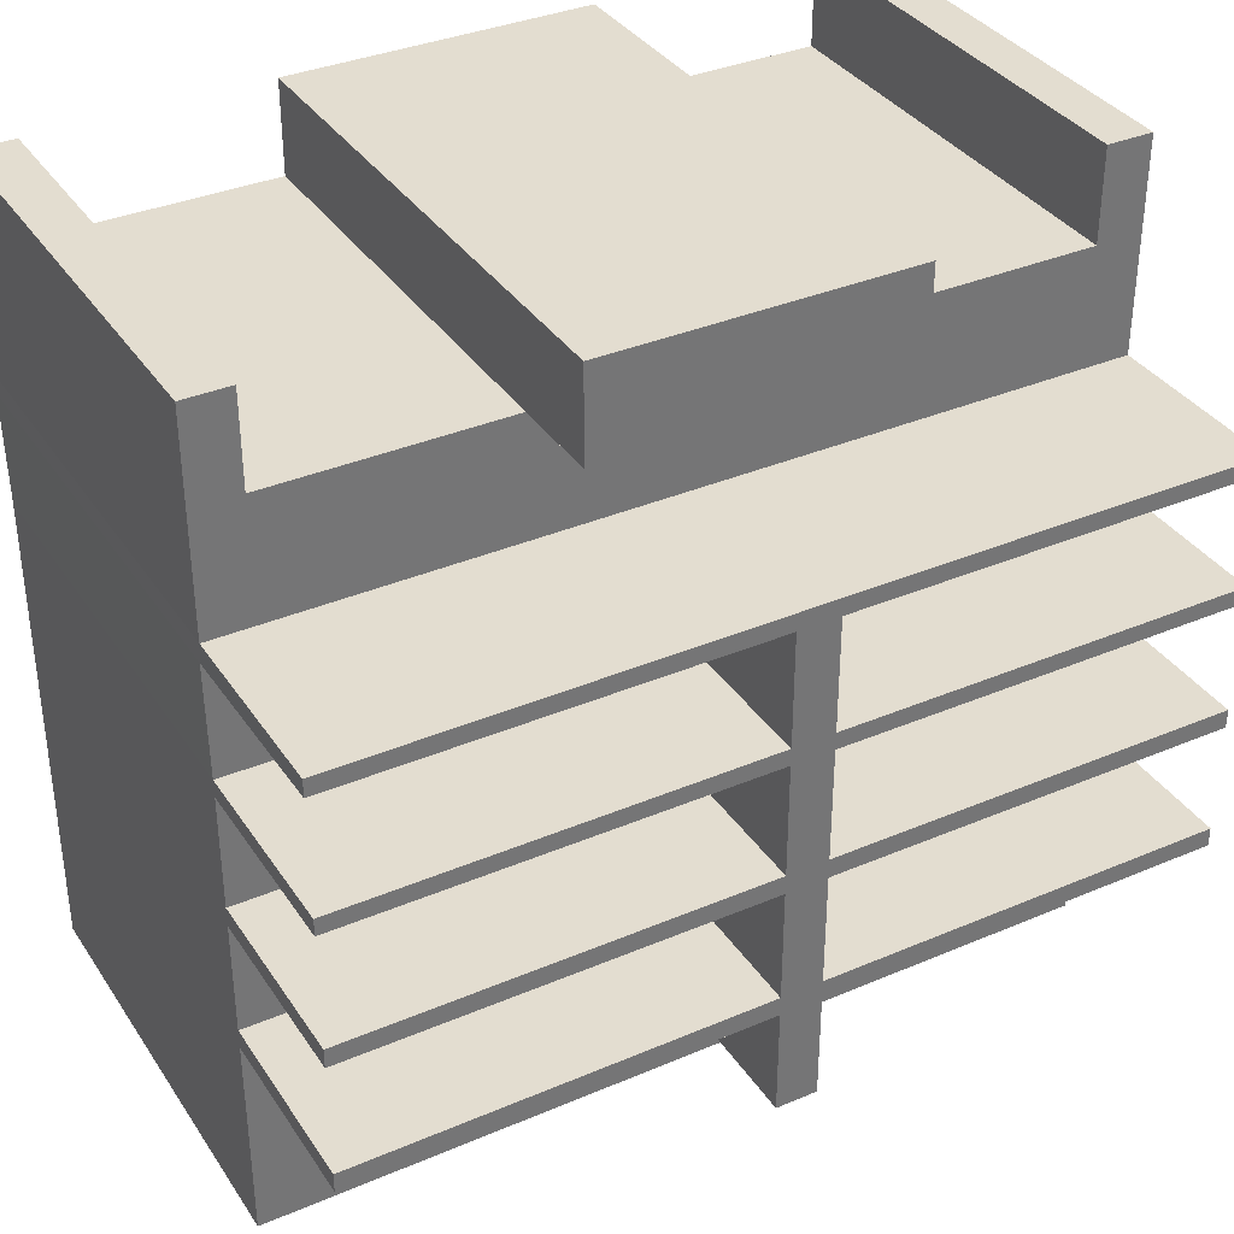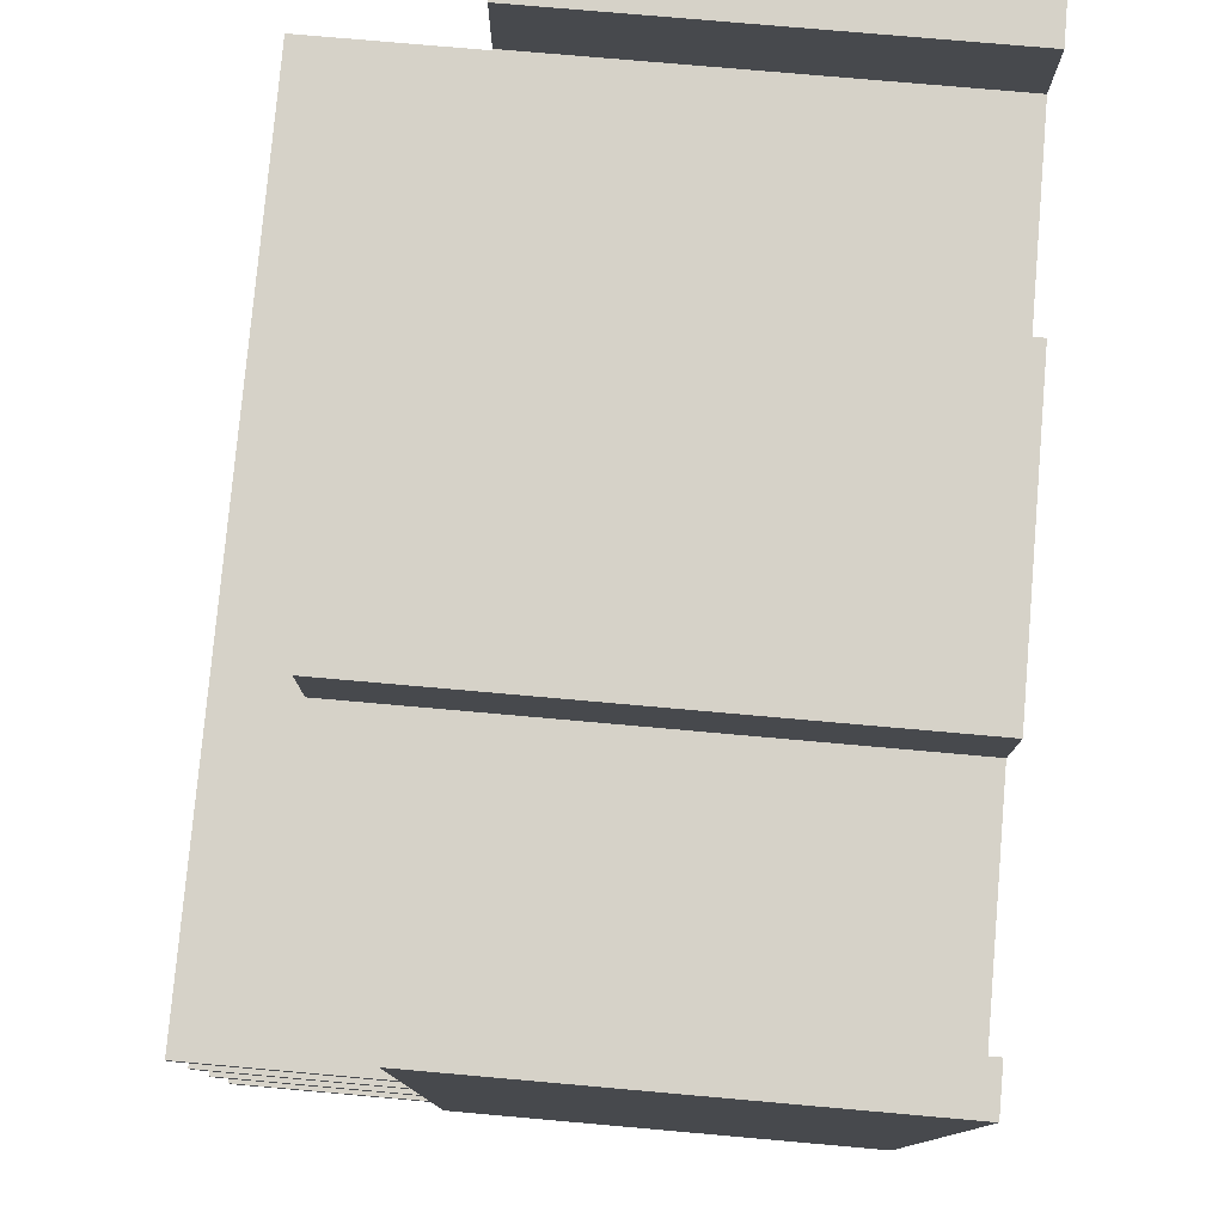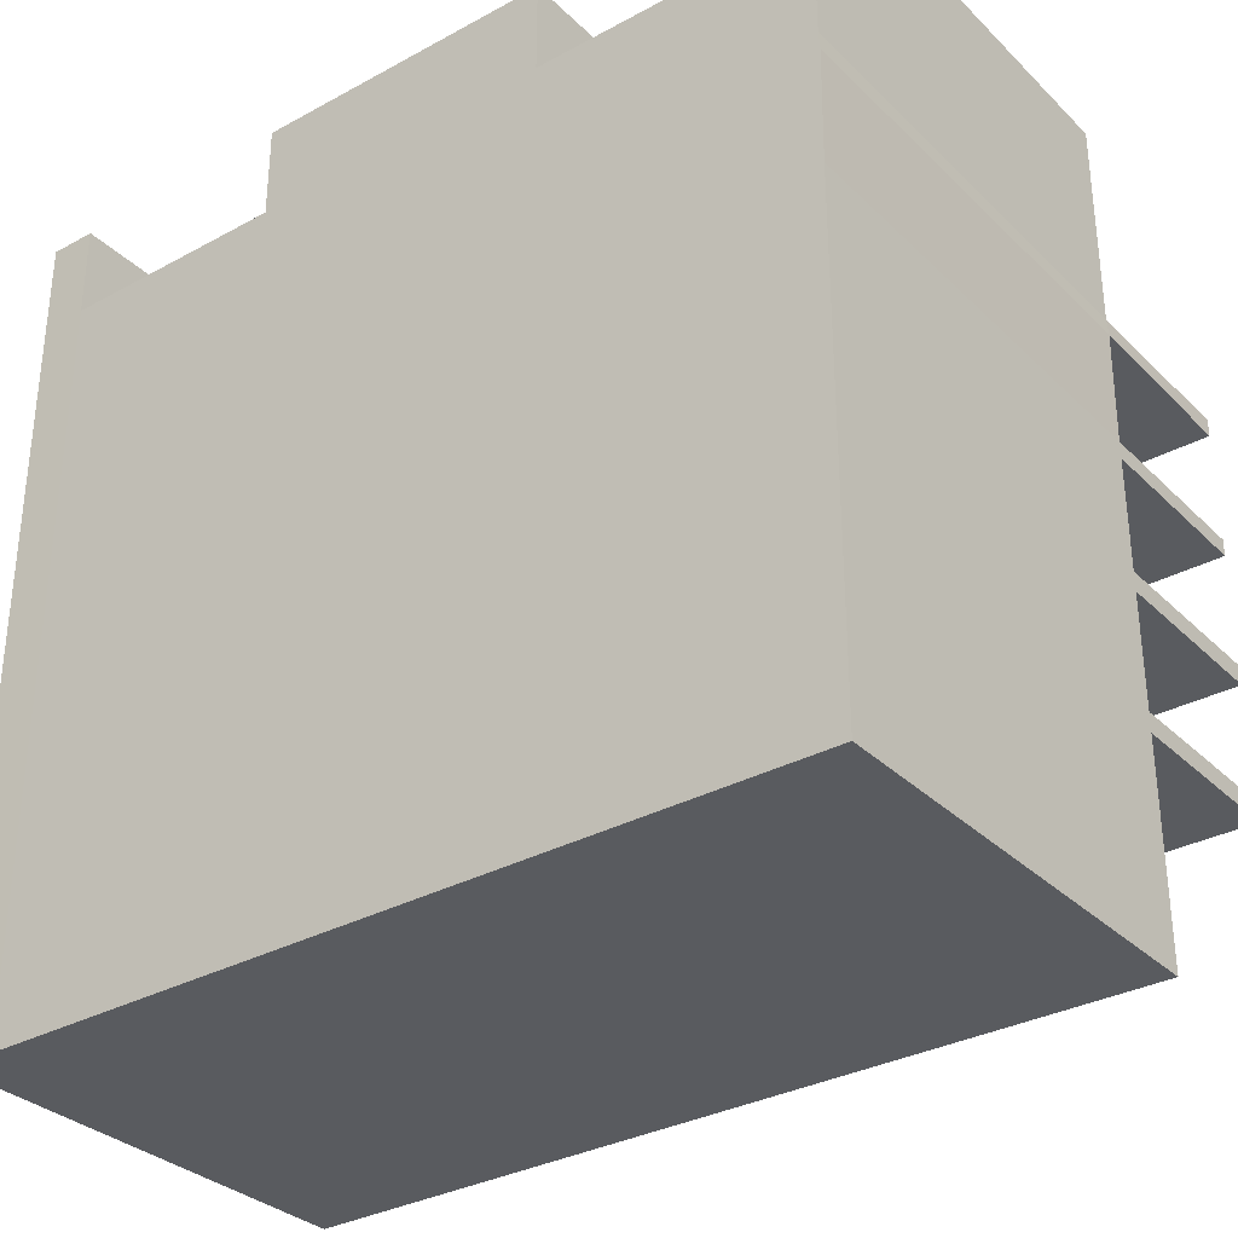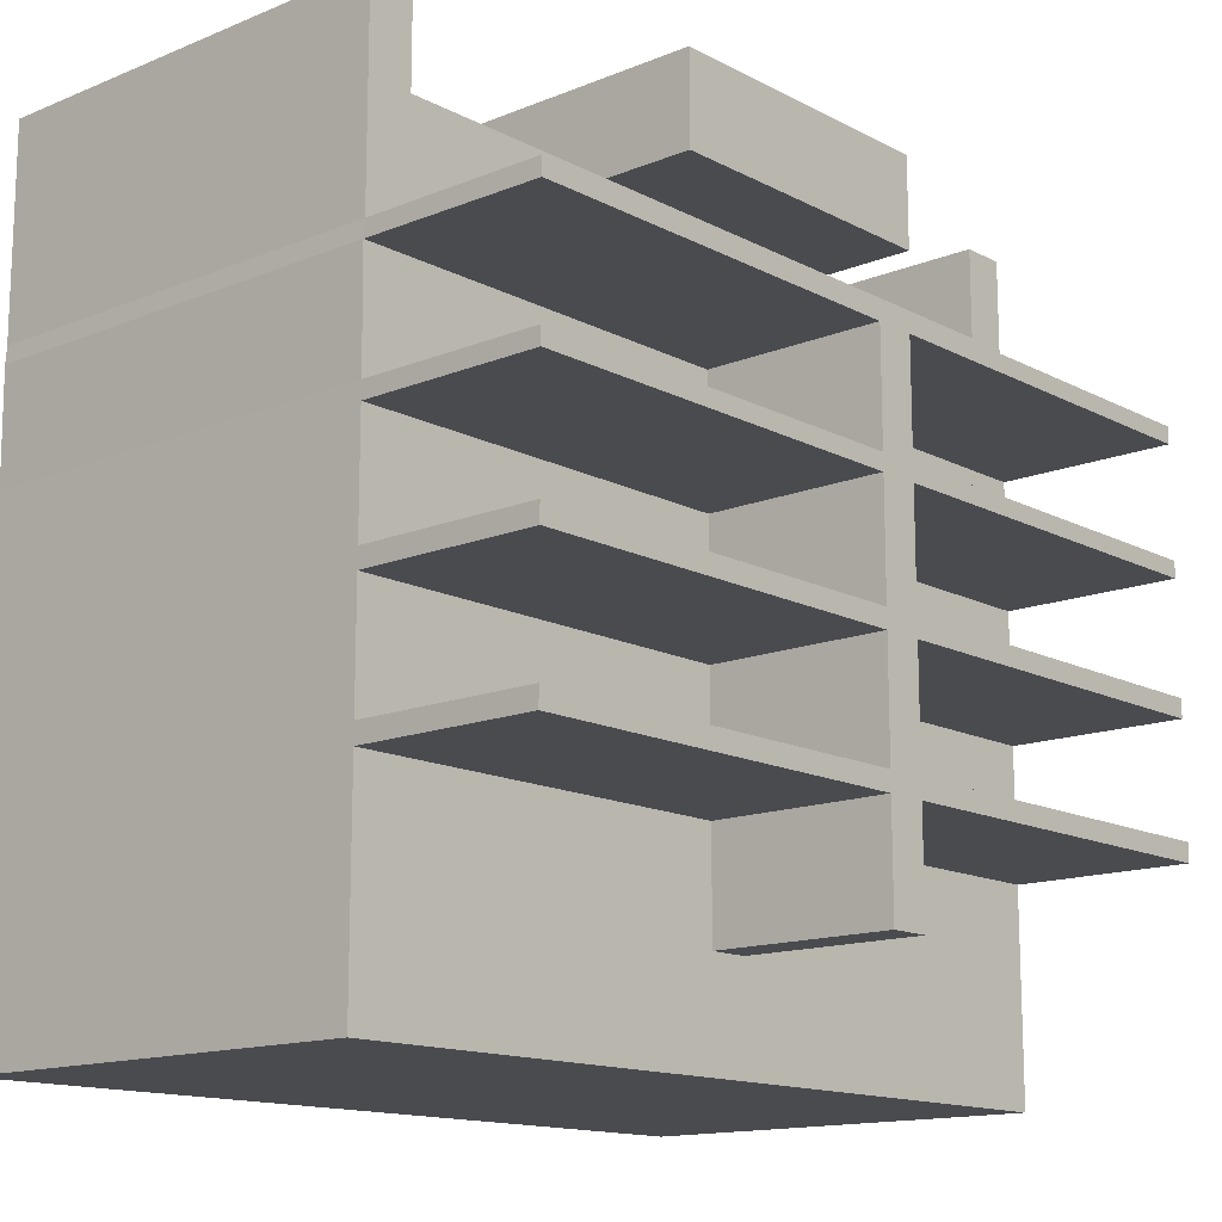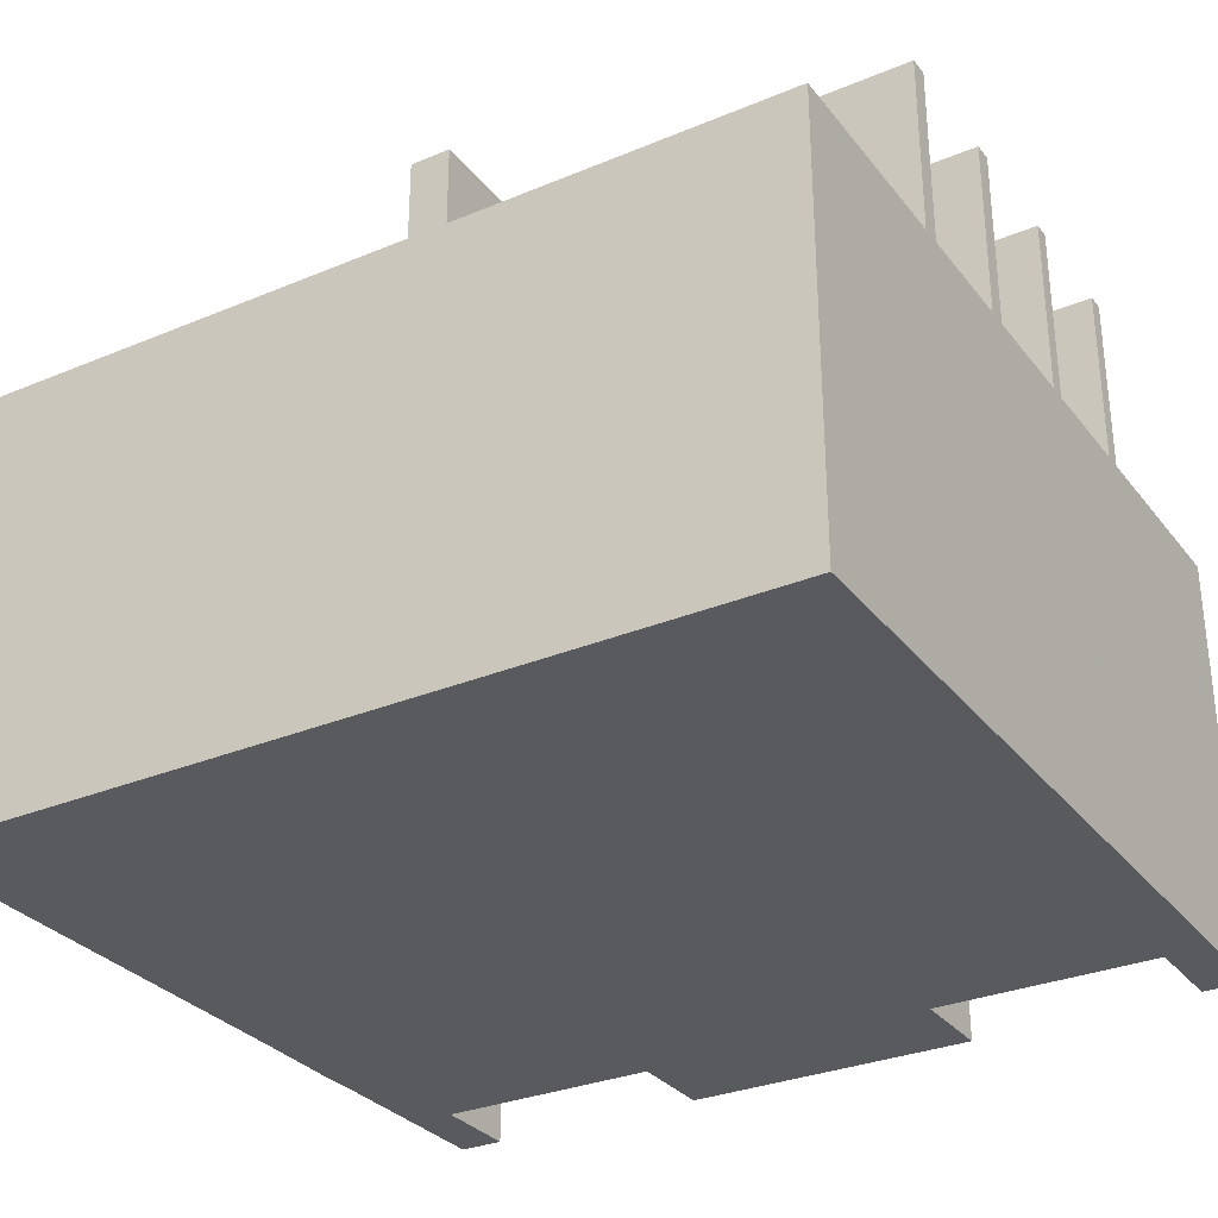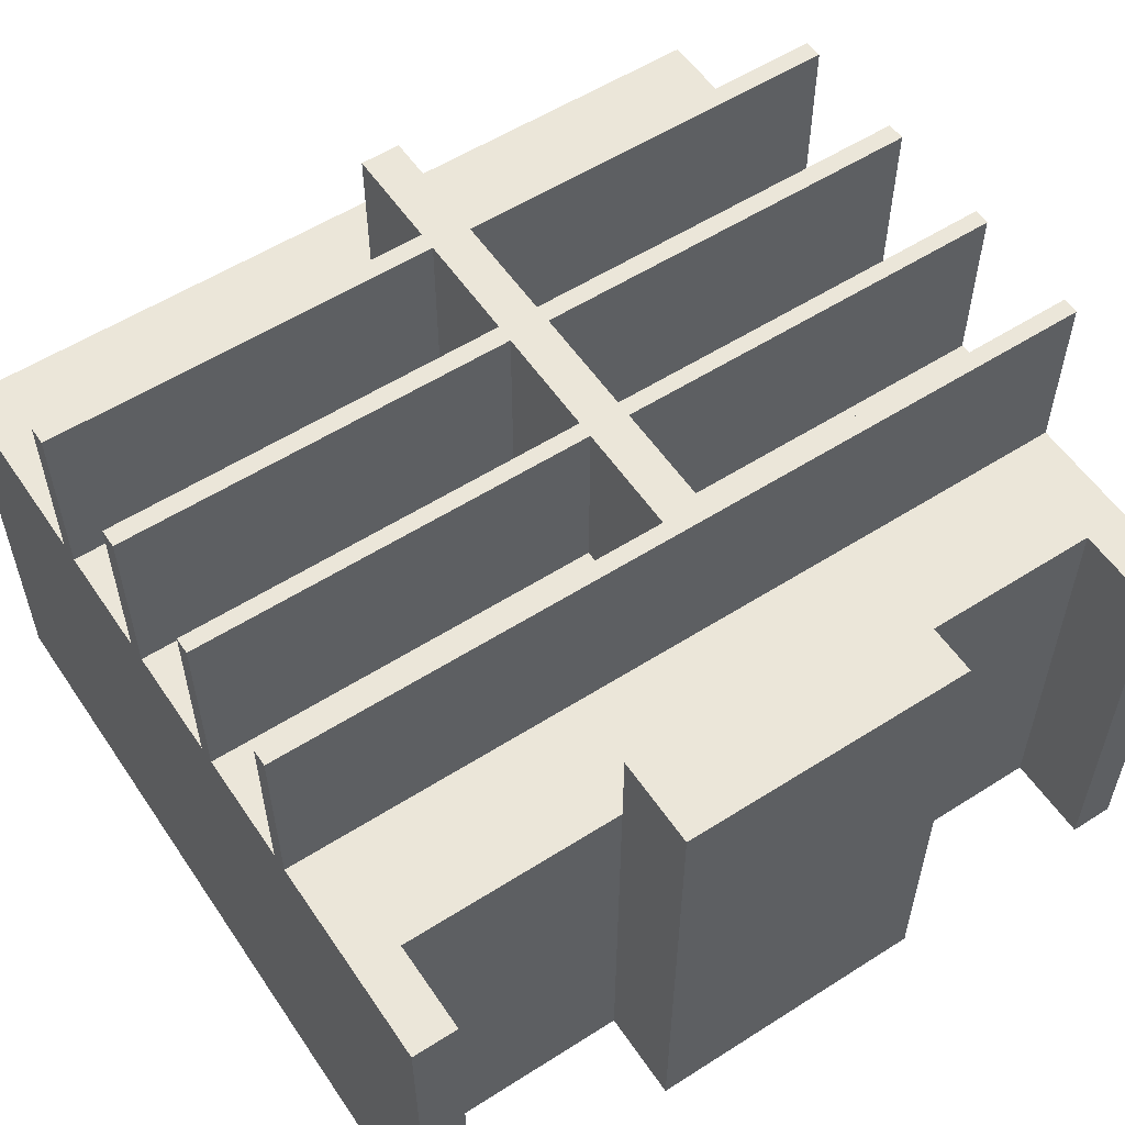
<metadata>
{"format":"obj","ext":"obj","renderer":"f3d","projection":"perspective","resolution":1024,"background":"white","views":[{"elev":35.6,"azim":-29.3,"up":"+Y"},{"elev":78.4,"azim":95.0,"up":"+Y"},{"elev":-32.4,"azim":-142.8,"up":"+Y"},{"elev":-14.3,"azim":-48.4,"up":"+Y"},{"elev":-30.7,"azim":31.0,"up":"+Z"},{"elev":56.1,"azim":146.3,"up":"+Z"}]}
</metadata>
<code>
v  -20.08 796.7 -345.1
v  -20.08 796.7 230.9
v  33.81 796.7 230.9
v  33.88 796.7 -345.1
v  -20.08 -288 230.9
v  -20.1 -288 -345.1
v  33.85 -288 -345.1
v  33.81 -288 230.9
v  -20.08 354 470.9
v  -20.08 332 470.9
v  33.81 332 470.9
v  33.81 354 470.9
v  33.88 354 -345.1
v  33.88 332 -345.1
v  -20.08 332 -345.1
v  -20.08 354 -345.1
v  33.81 500.3 470.9
v  -20.08 500.3 470.9
v  565.2 500.3 -344.9
v  564.9 500.3 231.1
v  564.9 354 231.1
v  565.2 354 -344.9
v  -20.08 500.3 -345.1
v  33.88 500.3 -345.1
v  -552.9 500.3 231.1
v  -553.1 500.3 -344.9
v  -551.4 354 -344.9
v  -551.2 354 231.1
v  -551.2 -288 231.1
v  -551.2 -153.4 231.1
v  -551.4 -153.4 -344.9
v  -551.4 -288 -344.9
v  565.1 -288 -344.9
v  565.2 -153.4 -344.9
v  564.9 -153.4 231.1
v  564.9 -288 231.1
v  205.2 796.7 -345.1
v  204.9 796.7 230.9
v  -191.2 796.7 230.9
v  -191.4 796.7 -345.1
v  204.9 -288 230.9
v  205.1 -288 -345.1
v  -191.4 -288 -345.1
v  -191.2 -288 230.9
v  -191.4 354 470.9
v  -191.4 332 470.9
v  204.9 -153.4 230.9
v  33.81 -153.4 230.9
v  205.2 354 -345.1
v  205.2 332 -345.1
v  -191.4 -153.4 -345.1
v  -20.09 -153.4 -345.1
v  204.9 354 230.9
v  204.9 500.3 230.9
v  33.81 500.3 230.9
v  33.81 354 230.9
v  -191.2 676.7 230.9
v  -191.2 522.8 230.9
v  -20.08 522.8 230.9
v  -20.08 676.7 230.9
v  -191.4 354 -345.1
v  -191.4 500.3 -345.1
v  205.2 676.7 -345.1
v  205.2 522.8 -345.1
v  33.88 522.8 -345.1
v  33.88 676.7 -345.1
v  -20.08 -153.4 230.9
v  33.87 -153.4 -345.1
v  33.81 676.7 230.9
v  33.81 522.8 230.9
v  565.2 522.8 -344.9
v  565.2 676.7 -344.9
v  564.9 676.7 231.1
v  564.9 522.8 231.1
v  -20.08 676.7 -345.1
v  -20.08 522.8 -345.1
v  -551.2 522.8 231.1
v  -551.2 676.7 231.1
v  -551.4 676.7 -344.9
v  -551.4 522.8 -344.9
v  -551.2 160.1 231.1
v  -551.4 160.1 -344.9
v  -551.4 12.42 -344.9
v  -551.2 12.42 231.1
v  565.2 160.1 -344.9
v  564.9 160.1 231.1
v  564.9 12.41 231.1
v  565.2 12.41 -344.9
v  -191.2 -153.4 230.9
v  204.9 160.1 230.9
v  33.81 160.1 230.9
v  33.81 12.42 230.9
v  204.9 12.42 230.9
v  205.2 -153.4 -345.1
v  -191.4 160.1 -345.1
v  -20.09 160.1 -345.1
v  -20.09 12.42 -345.1
v  -191.4 12.42 -345.1
v  204.9 676.7 230.9
v  204.9 522.8 230.9
v  -191.4 500.3 470.9
v  -20.08 522.8 470.9
v  -191.4 522.8 470.9
v  -191.4 676.7 -345.1
v  -191.4 522.8 -345.1
v  205.2 500.3 -345.1
v  33.81 -153.4 470.9
v  -20.08 -153.4 470.9
v  33.81 522.8 470.9
v  -191.2 676.7 350.9
v  -20.08 676.7 350.9
v  -20.08 796.7 350.9
v  -191.2 796.7 350.9
v  33.81 676.7 350.9
v  33.81 796.7 350.9
v  204.9 676.7 350.9
v  204.9 796.7 350.9
v  505.2 -153.4 -344.9
v  505.1 -288 -344.9
v  205.2 160.1 -345.1
v  505.3 160.1 -344.9
v  505.2 12.42 -344.9
v  205.2 12.42 -345.1
v  505.4 500.3 -344.9
v  505.4 354 -344.9
v  505.4 676.7 -344.9
v  505.4 522.8 -344.9
v  504.3 676.7 231.1
v  504.3 522.8 231.1
v  205.1 500.3 470.9
v  504 500.3 471.1
v  504 522.8 471.1
v  205.1 522.8 470.9
v  205.4 332 470.9
v  504 332 471.1
v  504 354 471.1
v  205.4 354 470.9
v  504.3 -288 231.1
v  504.3 -153.4 231.1
v  -490.7 -153.4 231
v  -490.7 -288 231
v  -191.2 160.1 230.9
v  -490.7 160.1 231
v  -490.7 12.42 231
v  -191.2 12.42 230.9
v  -191.2 500.3 230.9
v  -490.7 500.3 231
v  -490.7 354 231
v  -191.2 354 230.9
v  -490.7 676.7 231
v  -490.7 522.8 231
v  -491.3 676.7 -345
v  -491.3 522.8 -345
v  -491.3 500.3 -345
v  -191.4 332 -345.1
v  -491.3 332 -345
v  -491.3 354 -345
v  -491.3 -288 -345
v  -491.3 -153.4 -345
v  504.3 796.7 231.1
v  564.9 796.7 231.1
v  565.2 796.7 -344.9
v  505.4 796.7 -344.9
v  564.8 500.3 471.1
v  564.8 522.8 471.1
v  564.8 332 471.1
v  564.8 354 471.1
v  -491.3 796.7 -345
v  -551.4 796.7 -344.9
v  -551.2 796.7 231.1
v  -490.7 796.7 231
v  -551.4 332 -344.9
v  -20.08 12.42 470.9
v  33.81 12.42 470.9
v  33.81 160.1 470.9
v  -20.08 160.1 470.9
v  33.87 12.42 -345.1
v  33.87 160.1 -345.1
v  -20.08 12.42 230.9
v  -20.08 160.1 230.9
v  -551.2 332 231.1
v  564.9 332 231.1
v  565.2 332 -344.9
v  -20.08 354 230.9
v  -20.08 500.3 230.9
v  505.3 332 -344.9
v  504.3 354 231.1
v  504.3 500.3 231.1
v  504.3 12.41 231.1
v  504.3 160.1 231.1
v  -490.6 354 471
v  -490.6 332 471
v  -490.6 522.8 471
v  -490.6 500.3 471
v  -491.3 12.42 -345
v  -491.3 160.1 -345
v  -551.1 354 471.1
v  -551.1 332 471.1
v  -551.1 522.8 471.1
v  -551.1 500.3 471.1
v  -490.7 332 231
v  -191.2 332 230.9
v  -20.08 332 230.9
v  33.81 332 230.9
v  204.9 332 230.9
v  504.3 332 231.1
v  -551.4 185 -344.9
v  -551.2 185 231.1
v  -551.2 -12.73 231.1
v  -551.4 -12.73 -344.9
v  564.9 185 231.1
v  565.2 185 -344.9
v  565.2 -12.75 -344.9
v  564.9 -12.75 231.1
v  33.81 185 230.9
v  204.9 185 230.9
v  205 185 470.9
v  33.81 185 470.9
v  205 160.1 470.9
v  33.81 -12.73 230.9
v  204.9 -12.73 230.9
v  33.81 -12.73 470.9
v  204.9 -12.73 470.9
v  204.9 12.42 470.9
v  -20.08 185 -345.1
v  -191.4 185 -345.1
v  -191.4 -12.73 -345.1
v  -20.09 -12.73 -345.1
v  505.3 185 -344.9
v  205.2 185 -345.1
v  205.2 -12.73 -345.1
v  505.2 -12.74 -344.9
v  -490.7 185 231
v  -191.2 185 230.9
v  -191 185 470.9
v  -490.7 185 471
v  -490.7 160.1 471
v  -191 160.1 470.9
v  -191.2 -12.74 230.9
v  -490.7 -12.73 231
v  -490.7 -12.73 471
v  -191.2 -12.74 470.9
v  -191.2 12.42 470.9
v  -490.7 12.42 471
v  -551.1 185 471.1
v  -551.1 160.1 471.1
v  -551.1 -12.73 471.1
v  -551.1 12.42 471.1
v  -20.08 -12.73 470.9
v  -20.08 185 470.9
v  33.87 -12.73 -345.1
v  33.87 185 -345.1
v  -20.08 -12.74 230.9
v  -20.08 185 230.9
v  504.3 -12.74 231.1
v  504.2 -12.74 471.1
v  504.2 12.41 471.1
v  504.3 185 231.1
v  504.2 185 471.1
v  504.2 160.1 471.1
v  -491.3 -12.73 -345
v  -491.3 185 -345
v  564.8 -12.75 471.1
v  564.8 12.41 471.1
v  564.8 185 471.1
v  564.8 160.1 471.1
g Box009
f 1 2 3 4
f 5 6 7 8
f 9 10 11 12
f 13 14 15 16
f 12 17 18 9
f 19 20 21 22
f 16 23 24 13
f 25 26 27 28
f 29 30 31 32
f 33 34 35 36
f 37 4 3 38
f 39 2 1 40
f 41 8 7 42
f 43 6 5 44
f 45 46 10 9
f 41 47 48 8
f 49 50 14 13
f 43 51 52 6
f 53 54 55 56
f 57 58 59 60
f 61 62 23 16
f 63 64 65 66
f 5 8 48 67
f 7 6 52 68
f 69 60 59 70
f 71 72 73 74
f 75 66 65 76
f 77 78 79 80
f 81 82 83 84
f 85 86 87 88
f 44 5 67 89
f 90 91 92 93
f 42 7 68 94
f 95 96 97 98
f 99 69 70 100
f 101 18 102 103
f 104 75 76 105
f 106 24 65 64
f 67 48 107 108
f 70 59 102 109
f 110 111 112 113
f 111 114 115 112
f 114 116 117 115
f 99 63 37 38
f 63 66 4 37
f 66 75 1 4
f 75 104 40 1
f 104 57 39 40
f 57 60 111 110
f 60 69 114 111
f 69 99 116 114
f 99 38 117 116
f 38 3 115 117
f 3 2 112 115
f 2 39 113 112
f 39 57 110 113
f 42 94 118 119
f 120 121 122 123
f 106 124 125 49
f 64 63 126 127
f 63 99 128 126
f 99 100 129 128
f 130 131 132 133
f 134 135 136 137
f 47 41 138 139
f 41 42 119 138
f 44 89 140 141
f 142 143 144 145
f 146 147 148 149
f 58 57 150 151
f 57 104 152 150
f 104 105 153 152
f 62 154 153 105
f 155 156 157 61
f 51 43 158 159
f 43 44 141 158
f 119 118 34 33
f 121 85 88 122
f 124 19 22 125
f 127 126 72 71
f 160 161 162 163
f 128 129 74 73
f 131 164 165 132
f 135 166 167 136
f 139 138 36 35
f 138 119 33 36
f 141 140 30 29
f 143 81 84 144
f 147 25 28 148
f 151 150 78 77
f 168 169 170 171
f 152 153 80 79
f 154 26 80 153
f 156 172 27 157
f 159 158 32 31
f 158 141 29 32
f 126 128 160 163
f 128 73 161 160
f 73 72 162 161
f 72 126 163 162
f 150 152 168 171
f 152 79 169 168
f 79 78 170 169
f 78 150 171 170
f 173 174 175 176
f 177 97 96 178
f 109 102 18 17
f 71 74 20 19
f 76 65 24 23
f 77 80 26 25
f 145 179 180 142
f 123 177 178 120
f 133 109 17 130
f 105 76 23 62
f 28 27 172 181
f 22 21 182 183
f 137 12 11 134
f 61 16 15 155
f 149 184 185 146
f 49 13 24 106
f 49 125 186 50
f 64 127 124 106
f 53 187 188 54
f 93 189 190 90
f 45 191 192 46
f 103 193 194 101
f 61 157 154 62
f 98 195 196 95
f 125 22 183 186
f 127 71 19 124
f 187 21 20 188
f 189 87 86 190
f 191 197 198 192
f 193 199 200 194
f 157 27 26 154
f 195 83 82 196
f 17 12 56 55
f 174 92 91 175
f 18 185 184 9
f 176 180 179 173
f 184 149 45 9
f 149 148 191 45
f 148 28 197 191
f 28 181 198 197
f 181 201 192 198
f 201 202 46 192
f 202 203 10 46
f 59 58 103 102
f 58 151 193 103
f 151 77 199 193
f 77 25 200 199
f 25 147 194 200
f 147 146 101 194
f 146 185 18 101
f 100 70 109 133
f 55 54 130 17
f 54 188 131 130
f 188 20 164 131
f 20 74 165 164
f 74 129 132 165
f 129 100 133 132
f 53 56 12 137
f 204 205 134 11
f 205 206 135 134
f 206 182 166 135
f 182 21 167 166
f 21 187 136 167
f 187 53 137 136
f 181 172 207 208
f 208 207 82 81
f 31 30 209 210
f 210 209 84 83
f 183 182 211 212
f 212 211 86 85
f 35 34 213 214
f 214 213 88 87
f 205 204 215 216
f 217 218 175 219
f 220 48 47 221
f 222 223 224 174
f 155 15 225 226
f 226 225 96 95
f 52 51 227 228
f 228 227 98 97
f 50 186 229 230
f 230 229 121 120
f 118 94 231 232
f 232 231 123 122
f 202 201 233 234
f 235 236 237 238
f 140 89 239 240
f 241 242 243 244
f 186 183 212 229
f 229 212 85 121
f 34 118 232 213
f 213 232 122 88
f 201 181 208 233
f 236 245 246 237
f 30 140 240 209
f 247 241 244 248
f 108 107 222 249
f 249 222 174 173
f 11 10 250 218
f 218 250 176 175
f 68 52 228 251
f 251 228 97 177
f 15 14 252 225
f 225 252 178 96
f 89 67 253 239
f 242 249 173 243
f 203 202 234 254
f 250 235 238 176
f 94 68 251 231
f 231 251 177 123
f 252 14 50 230
f 252 230 120 178
f 47 139 255 221
f 223 256 257 224
f 206 205 216 258
f 259 217 219 260
f 51 159 261 227
f 227 261 195 98
f 156 155 226 262
f 262 226 95 196
f 139 35 214 255
f 256 263 264 257
f 182 206 258 211
f 265 259 260 266
f 159 31 210 261
f 261 210 83 195
f 172 156 262 207
f 207 262 196 82
f 107 48 220 222
f 215 204 11 218
f 10 203 254 250
f 67 108 249 253
f 91 90 219 175
f 90 190 260 219
f 190 86 266 260
f 86 211 265 266
f 211 258 259 265
f 258 216 217 259
f 216 215 218 217
f 208 81 246 245
f 81 143 237 246
f 143 142 238 237
f 142 180 176 238
f 254 234 235 250
f 234 233 236 235
f 233 208 245 236
f 220 221 223 222
f 221 255 256 223
f 255 214 263 256
f 214 87 264 263
f 87 189 257 264
f 189 93 224 257
f 93 92 174 224
f 84 209 247 248
f 209 240 241 247
f 240 239 242 241
f 239 253 249 242
f 179 145 243 173
f 145 144 244 243
f 144 84 248 244

</code>
